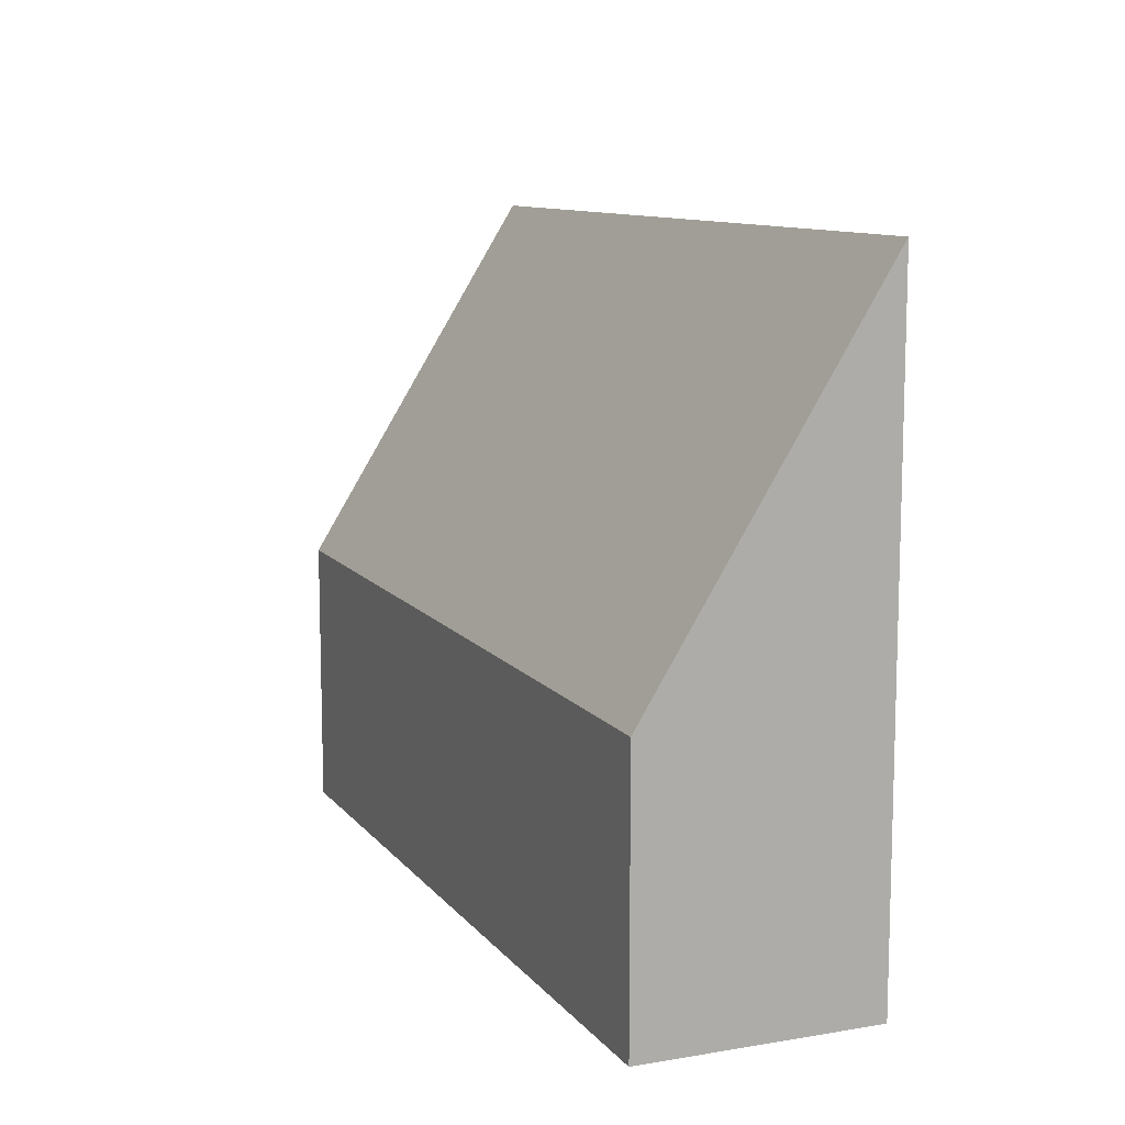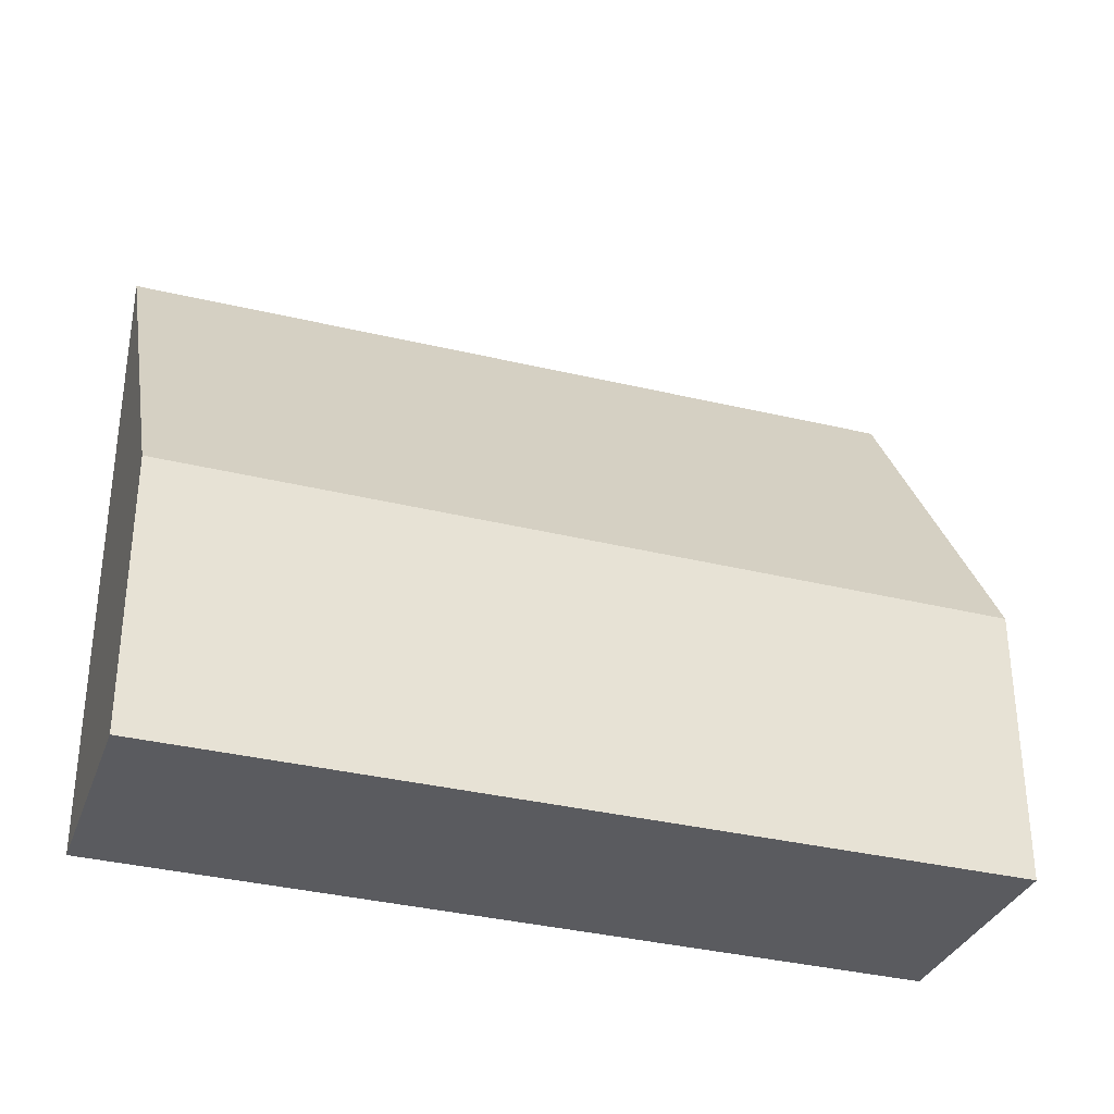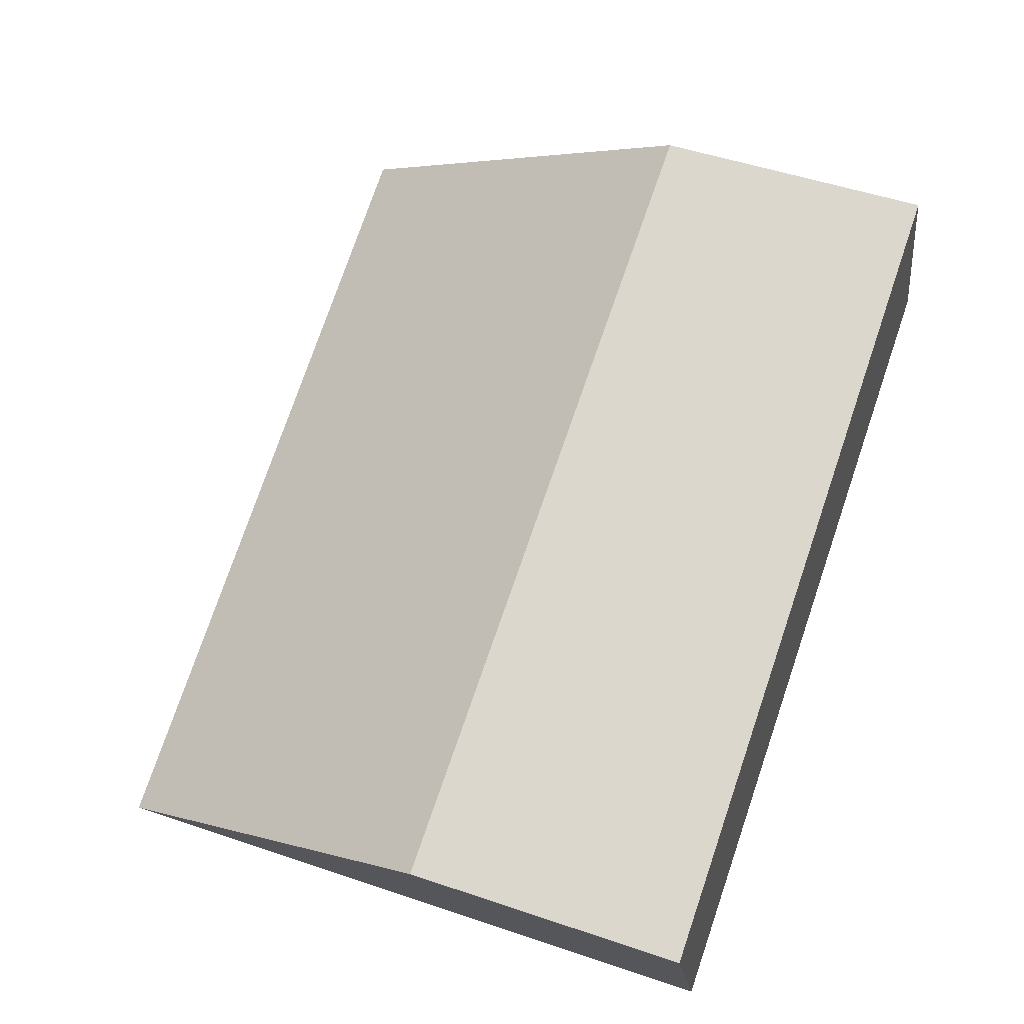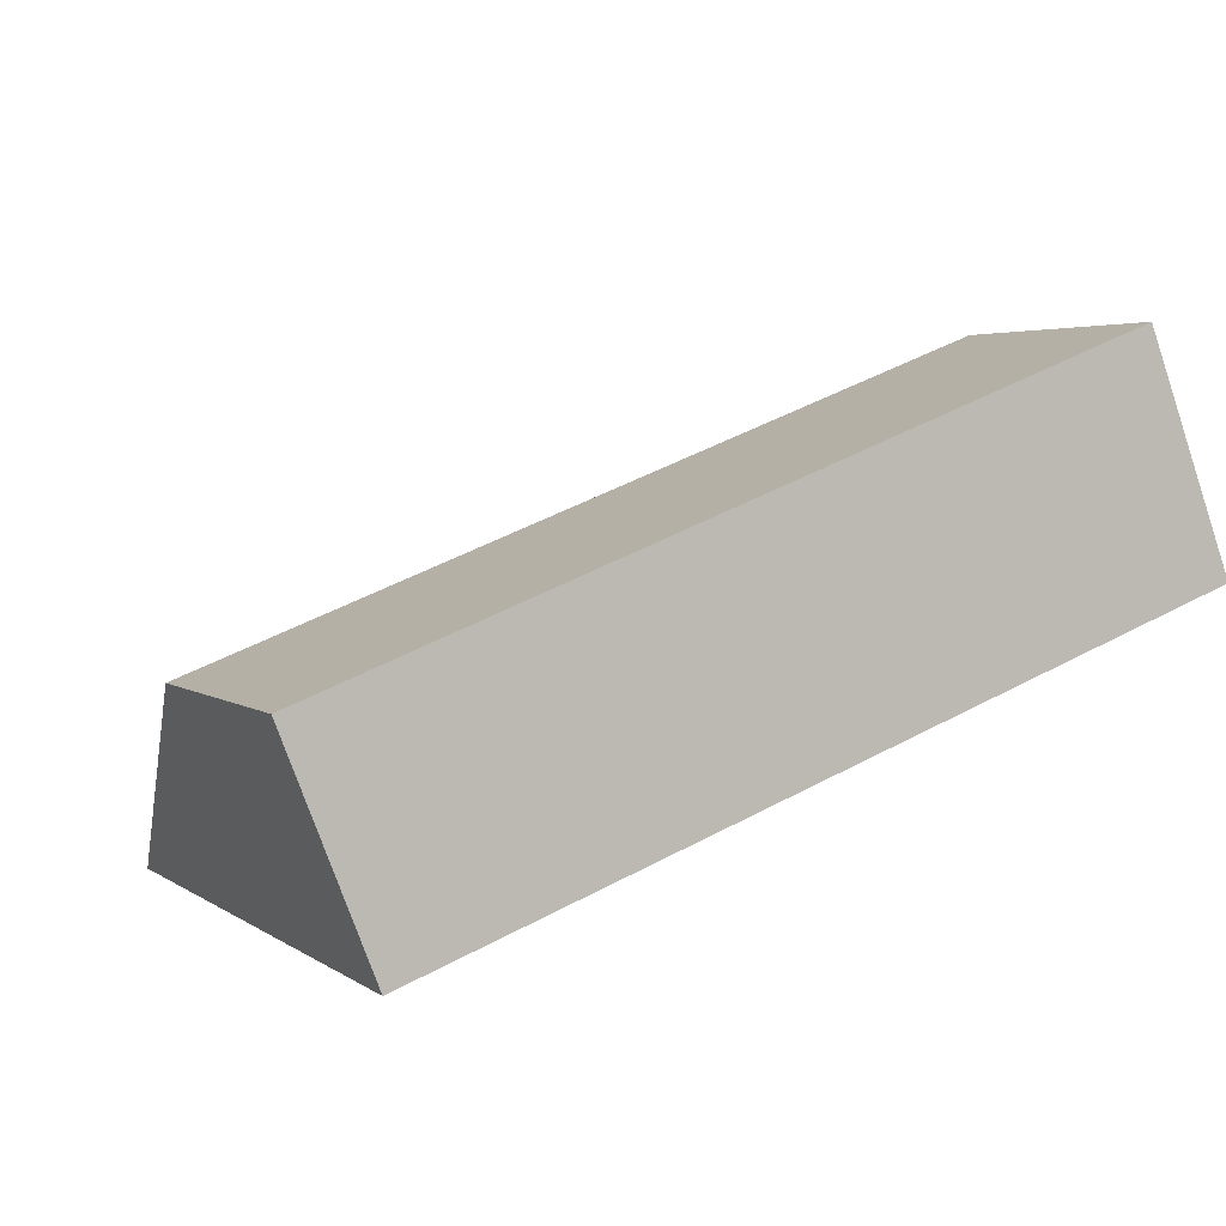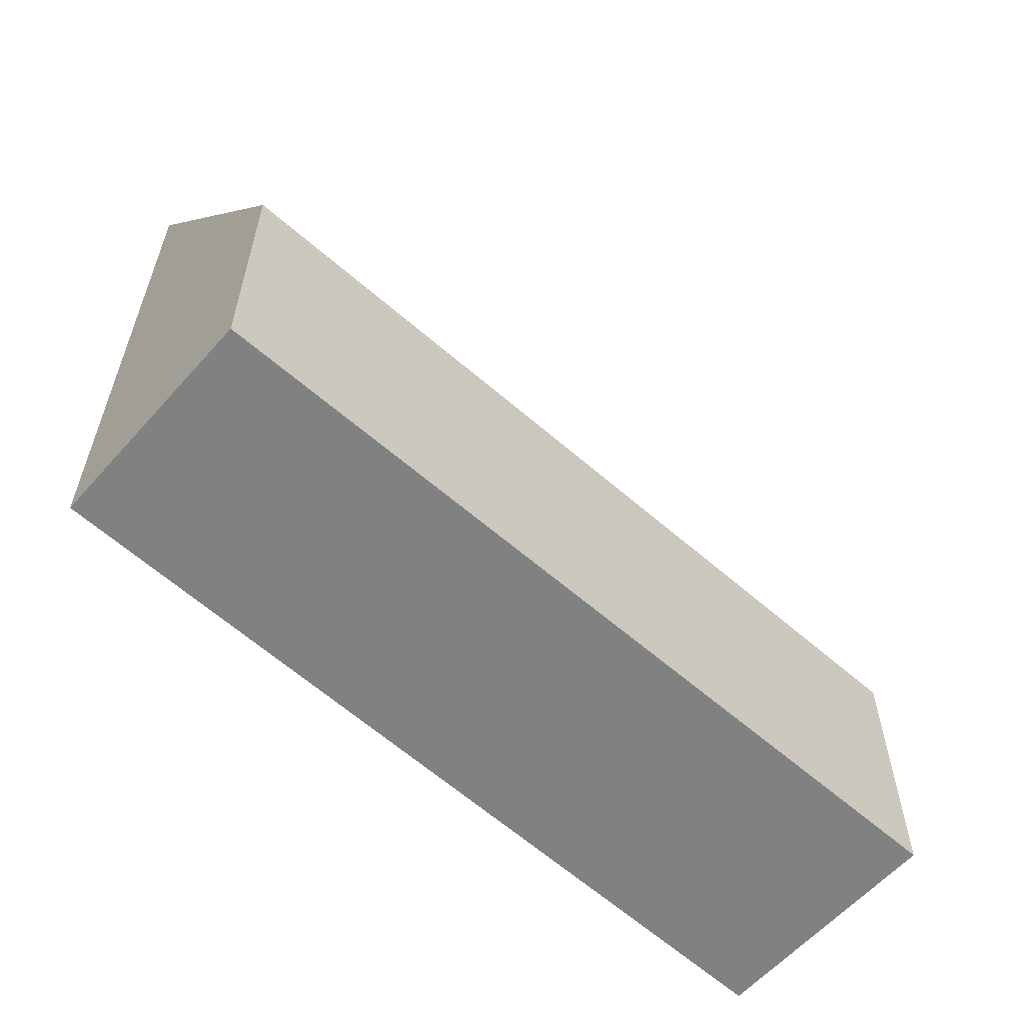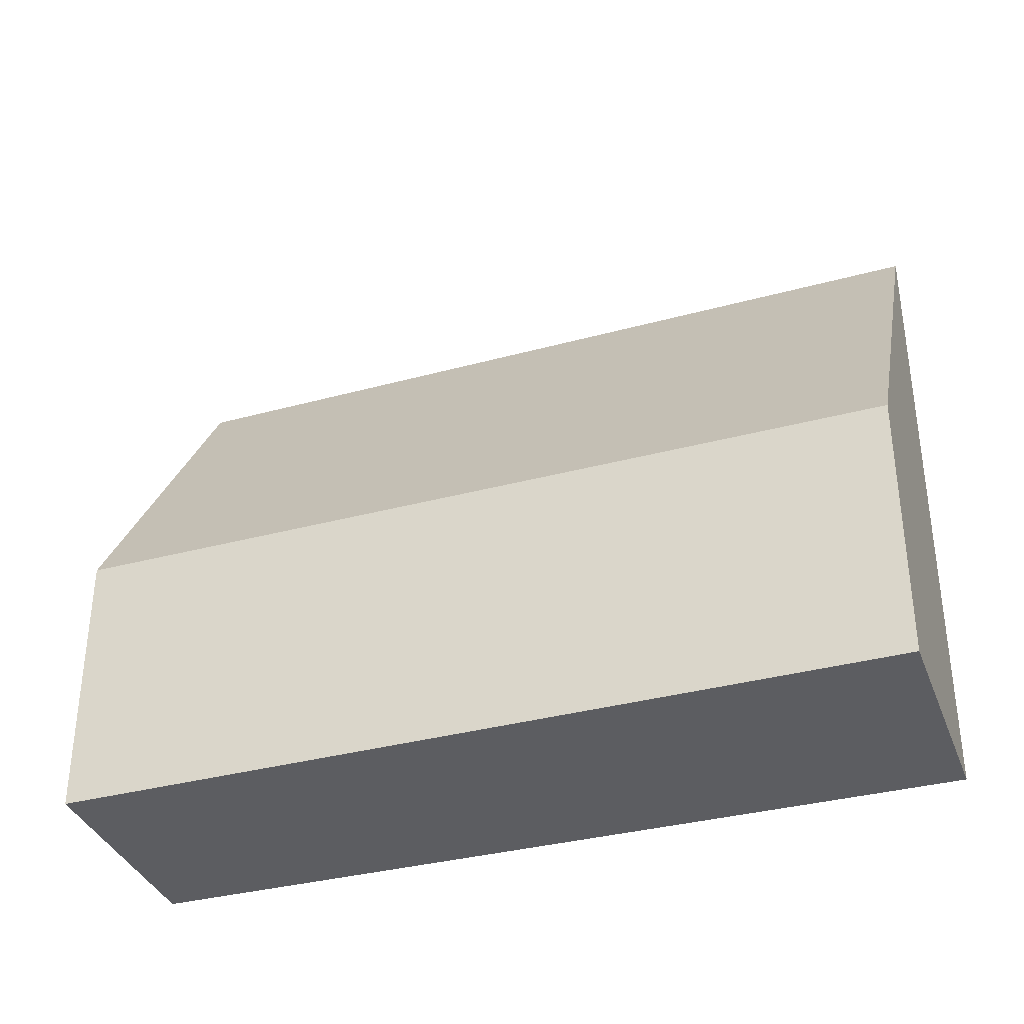
<metadata>
{"format":"obj","ext":"obj","renderer":"f3d","projection":"perspective","resolution":1024,"background":"white","views":[{"elev":11.3,"azim":46.4,"up":"+Y"},{"elev":-33.2,"azim":-39.8,"up":"+Y"},{"elev":50.4,"azim":-69.6,"up":"+Z"},{"elev":3.6,"azim":-25.7,"up":"+Z"},{"elev":-60.3,"azim":-62.8,"up":"+Y"},{"elev":-36.3,"azim":-1.8,"up":"+Y"}]}
</metadata>
<code>
v  0.706 5.413 -1.791
v  6.534 2.313 2.504
v  7.252 5.54 0.633
v  0 2.313 1.416e-16
v  7.252 -3.876e-17 0.633
v  0.706 1.097e-16 -1.791
v  0 0 0
v  6.534 -1.533e-16 2.504
g defaultobject
f 1 2 3
f 2 1 4
f 5 1 3
f 1 5 6
f 6 4 1
f 4 6 7
f 7 2 4
f 2 7 8
f 2 5 3
f 5 2 8
f 8 6 5
f 6 8 7

</code>
